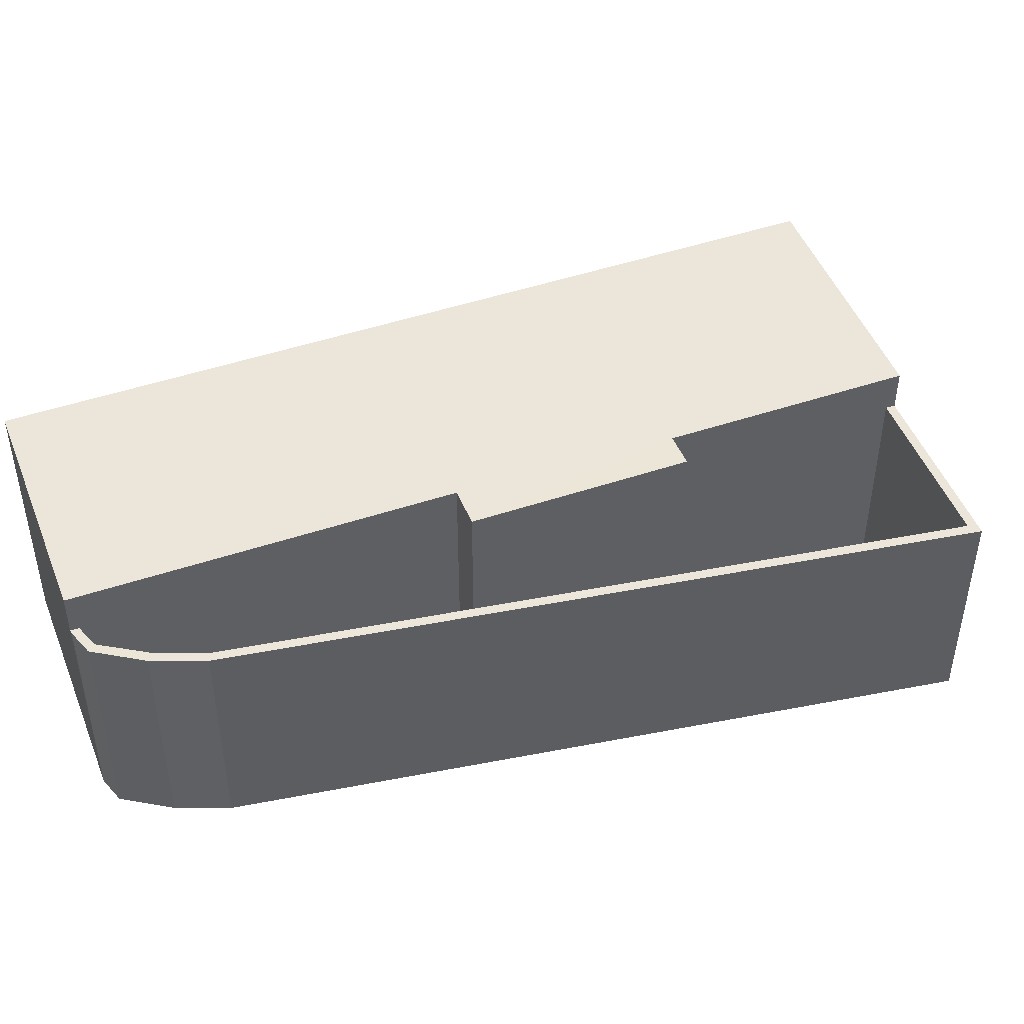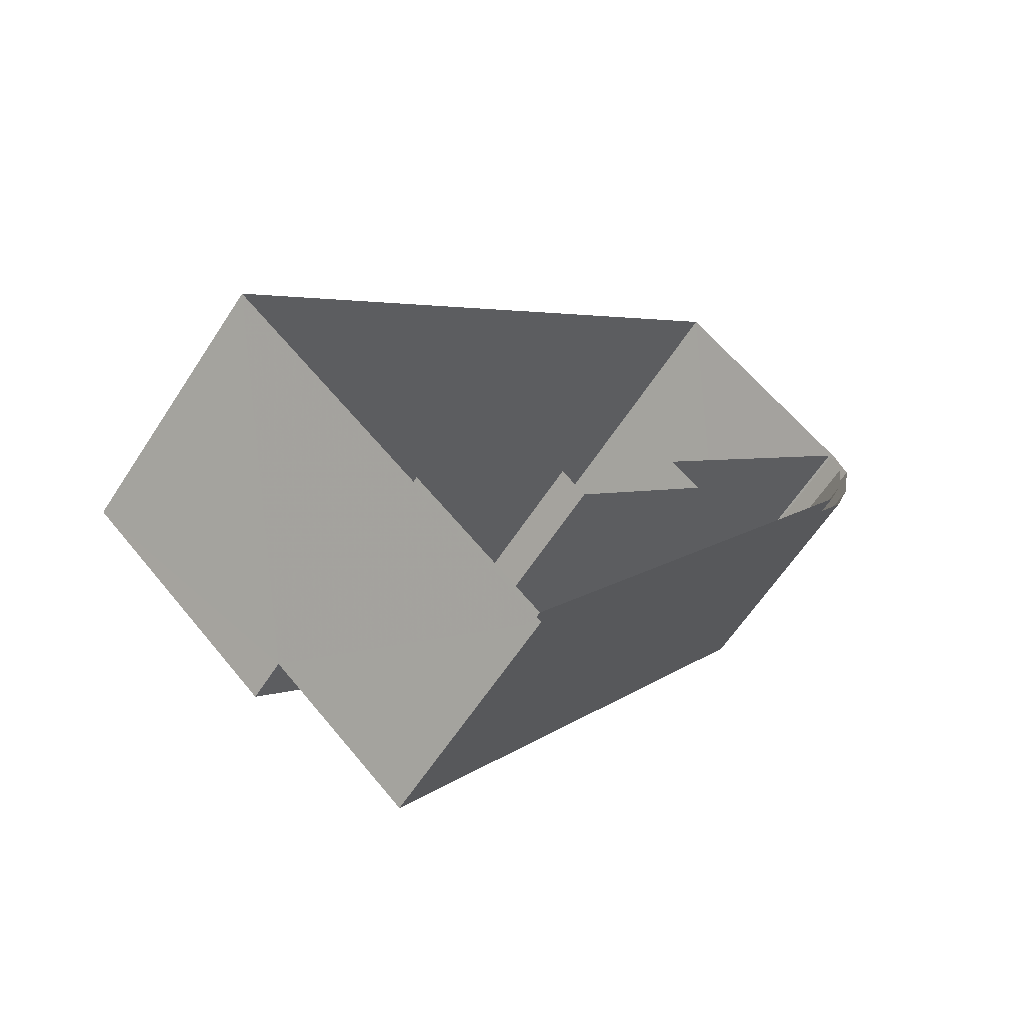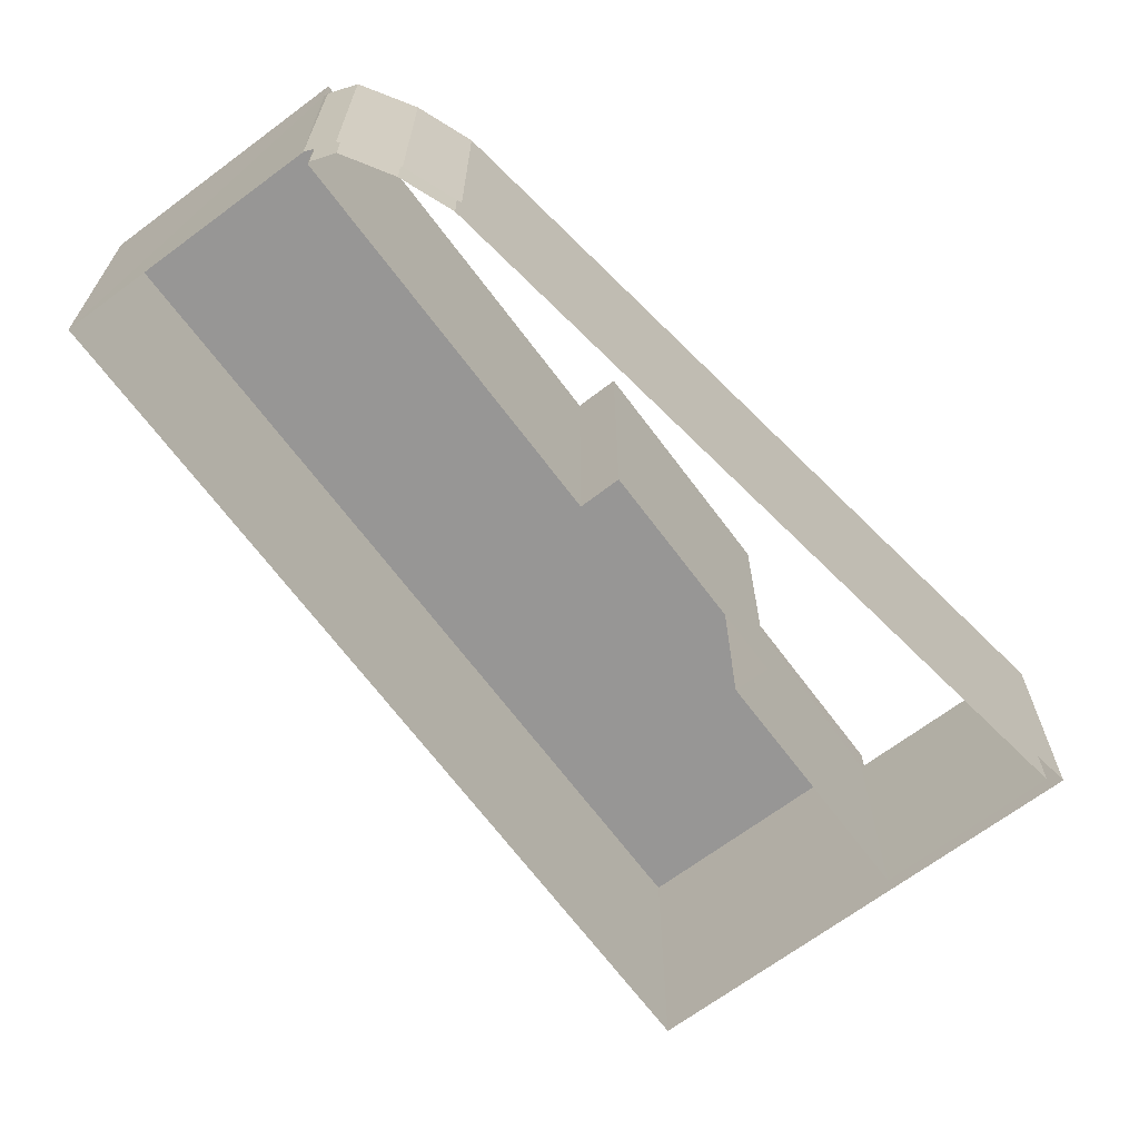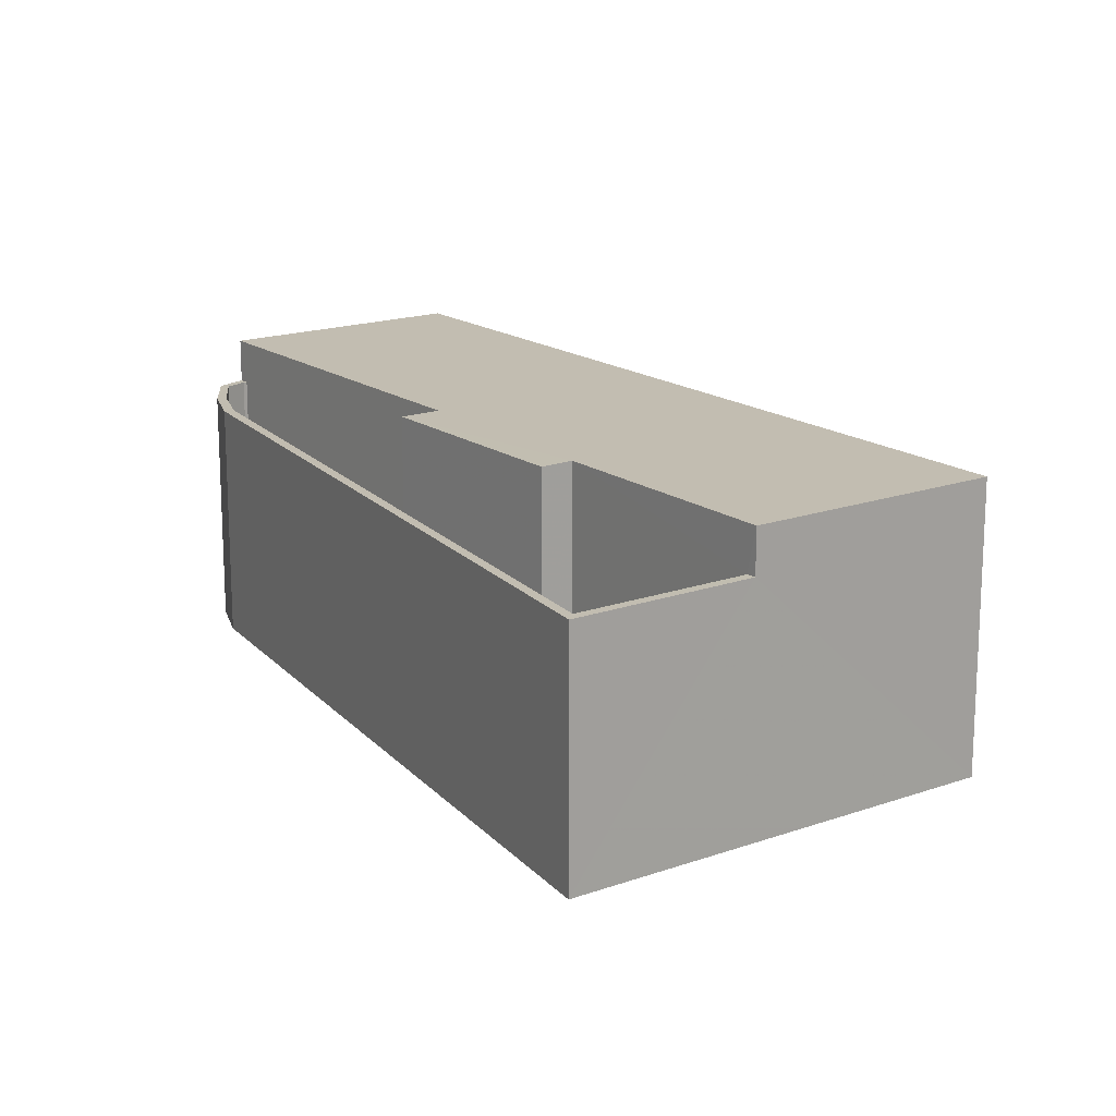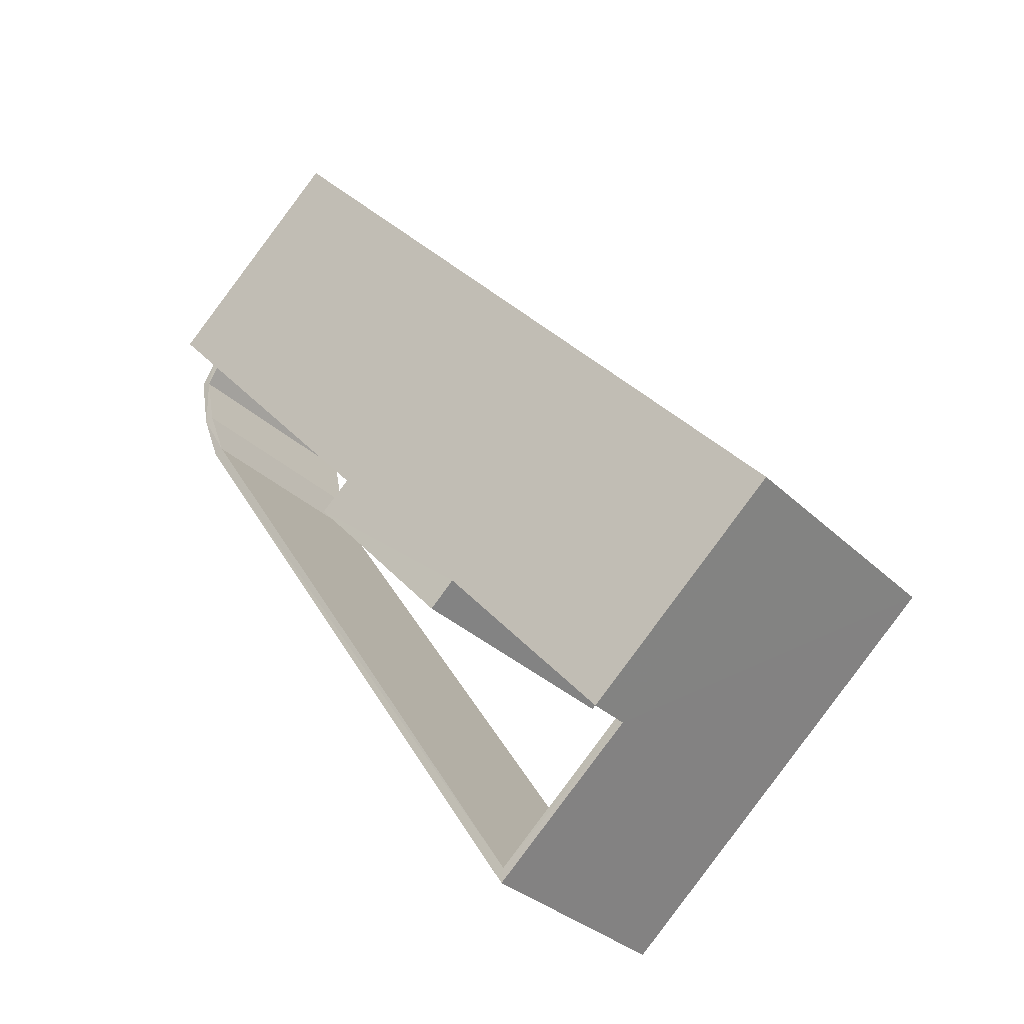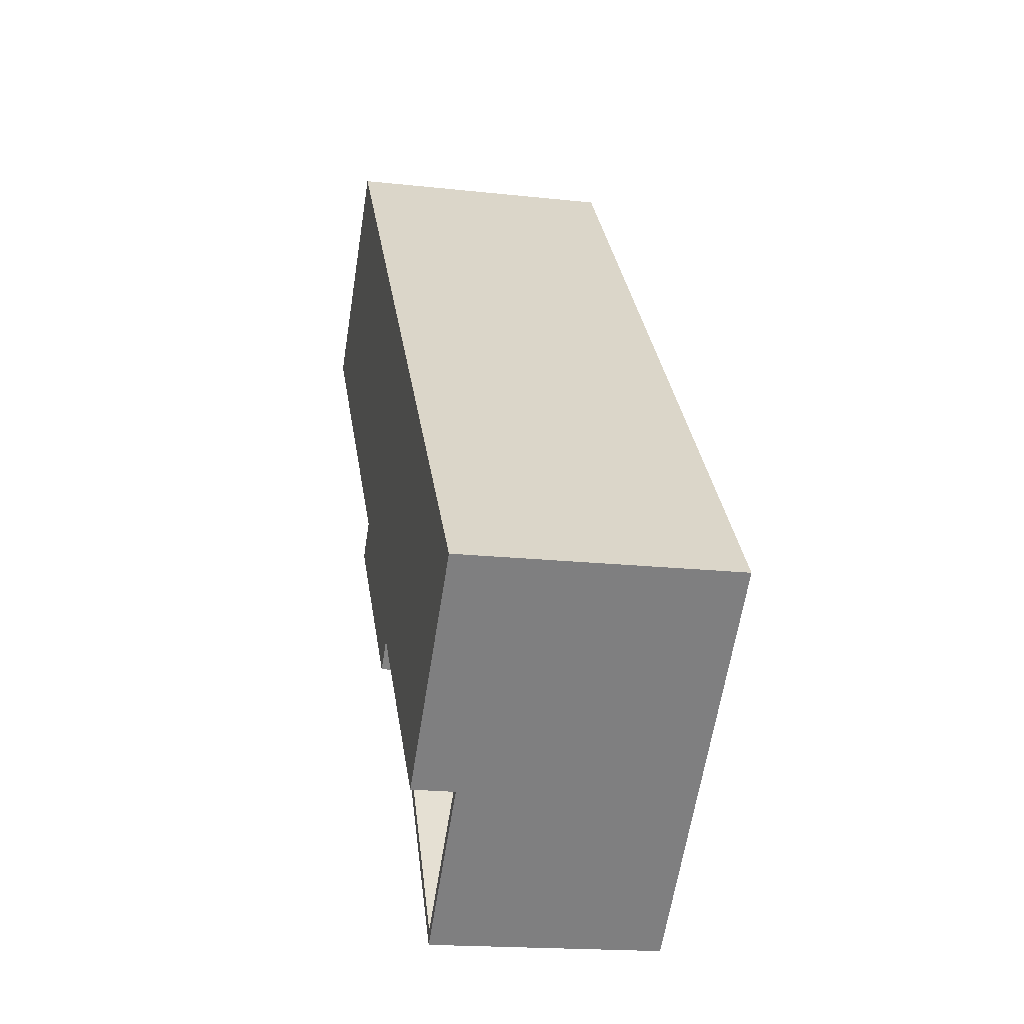
<metadata>
{"format":"obj","ext":"obj","renderer":"f3d","projection":"perspective","resolution":1024,"background":"white","views":[{"elev":47.3,"azim":-69.0,"up":"+Z"},{"elev":-61.4,"azim":147.1,"up":"+Y"},{"elev":-67.9,"azim":-101.4,"up":"+Z"},{"elev":17.0,"azim":6.1,"up":"+Z"},{"elev":-31.5,"azim":36.7,"up":"+Y"},{"elev":-18.3,"azim":78.1,"up":"+Y"}]}
</metadata>
<code>
v -2.233e+05 -1.272e+05 17.62
v -2.233e+05 -1.272e+05 17.62
v -2.233e+05 -1.272e+05 17.62
v -2.233e+05 -1.272e+05 17.62
v -2.233e+05 -1.272e+05 17.62
v -2.233e+05 -1.272e+05 17.62
v -2.233e+05 -1.272e+05 17.62
v -2.233e+05 -1.272e+05 17.62
v -2.233e+05 -1.272e+05 17.62
v -2.233e+05 -1.272e+05 17.62
v -2.233e+05 -1.272e+05 17.62
v -2.233e+05 -1.272e+05 17.62
v -2.233e+05 -1.272e+05 17.62
v -2.233e+05 -1.272e+05 17.62
v -2.233e+05 -1.272e+05 17.62
v -2.233e+05 -1.272e+05 17.62
v -2.233e+05 -1.272e+05 17.62
v -2.233e+05 -1.272e+05 17.62
v -2.233e+05 -1.272e+05 23.81
v -2.233e+05 -1.272e+05 23.81
v -2.233e+05 -1.272e+05 23.81
v -2.233e+05 -1.272e+05 23.81
v -2.233e+05 -1.272e+05 23.81
v -2.233e+05 -1.272e+05 23.81
v -2.233e+05 -1.272e+05 23.81
v -2.233e+05 -1.272e+05 23.81
v -2.233e+05 -1.272e+05 23.81
v -2.233e+05 -1.272e+05 23.81
v -2.233e+05 -1.272e+05 23.81
v -2.233e+05 -1.272e+05 23.81
v -2.233e+05 -1.272e+05 23.81
v -2.233e+05 -1.272e+05 23.81
v -2.233e+05 -1.272e+05 24.96
v -2.233e+05 -1.272e+05 24.96
v -2.233e+05 -1.272e+05 24.96
v -2.233e+05 -1.272e+05 24.96
v -2.233e+05 -1.272e+05 24.96
v -2.233e+05 -1.272e+05 24.96
v -2.233e+05 -1.272e+05 24.96
v -2.233e+05 -1.272e+05 24.96
f 1 2 3
f 4 3 5
f 2 6 7
f 8 5 9
f 10 7 11
f 9 12 13
f 12 10 13
f 4 1 3
f 14 2 1
f 4 5 8
f 11 7 6
f 14 6 2
f 8 9 15
f 16 10 11
f 15 9 13
f 10 16 13
f 17 6 14
f 17 14 18
f 19 20 21
f 20 22 21
f 23 24 25
f 26 24 23
f 27 22 28
f 26 23 29
f 30 27 28
f 31 32 30
f 23 31 29
f 29 31 30
f 32 27 30
f 21 22 27
f 33 34 35
f 36 33 35
f 37 36 38
f 35 39 40
f 38 36 40
f 36 35 40
f 27 13 16
f 21 27 16
f 26 5 3
f 26 29 5
f 27 15 13
f 27 32 15
f 25 4 23
f 25 1 4
f 28 12 9
f 30 28 9
f 37 38 20
f 38 7 20
f 20 10 22
f 20 7 10
f 32 8 15
f 32 31 8
f 19 21 16
f 11 19 16
f 14 25 35
f 35 25 39
f 14 1 25
f 39 25 24
f 34 33 17
f 18 34 17
f 11 6 19
f 6 36 19
f 19 37 20
f 19 36 37
f 30 9 5
f 29 30 5
f 40 24 2
f 2 24 3
f 40 39 24
f 3 24 26
f 35 34 18
f 14 35 18
f 28 10 12
f 28 22 10
f 23 4 8
f 31 23 8
f 17 36 6
f 17 33 36
f 40 2 7
f 38 40 7

</code>
